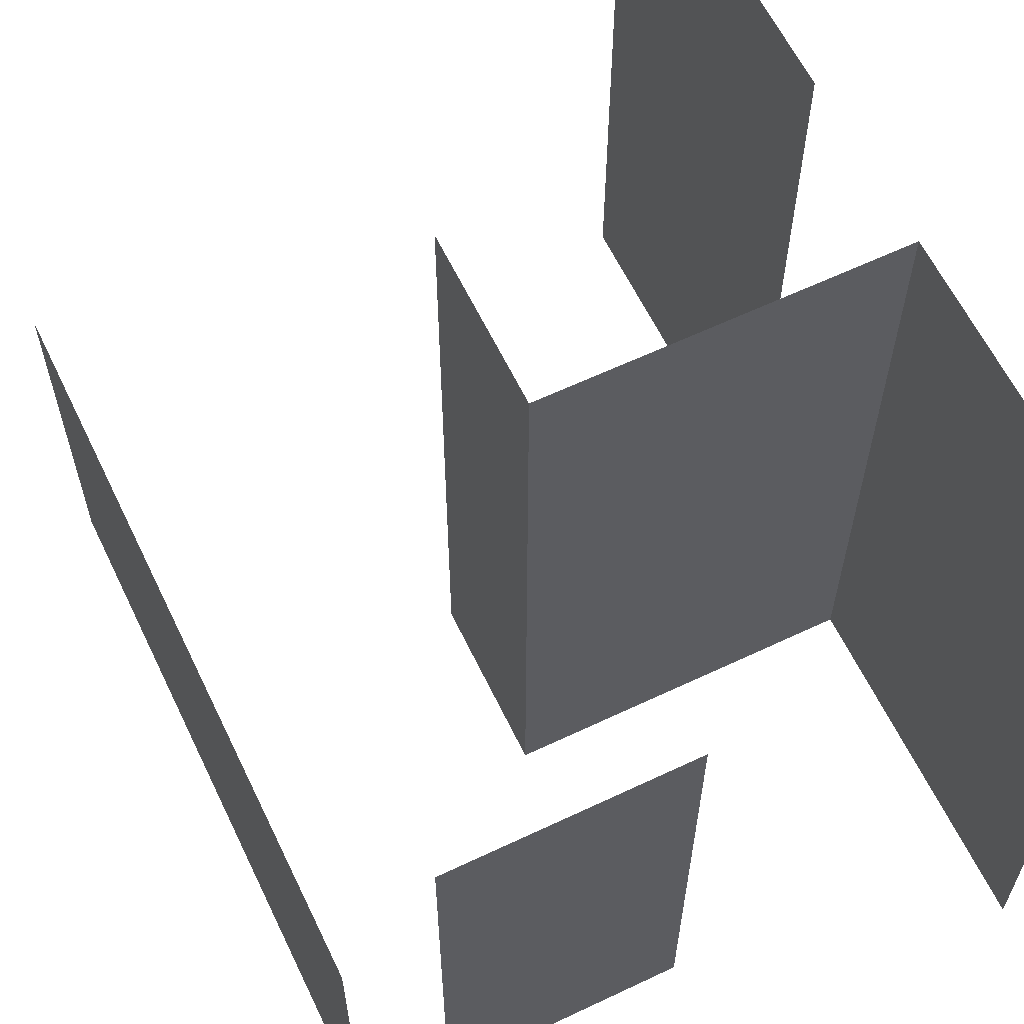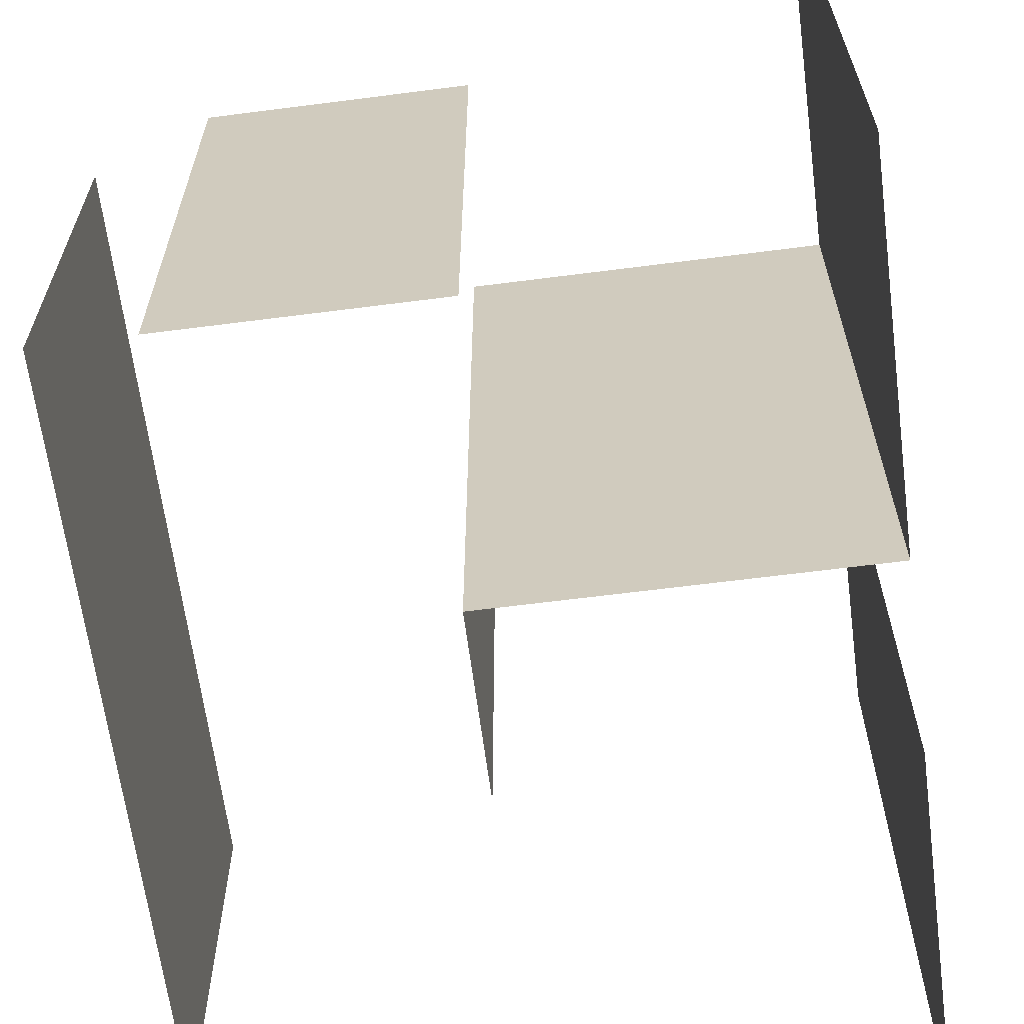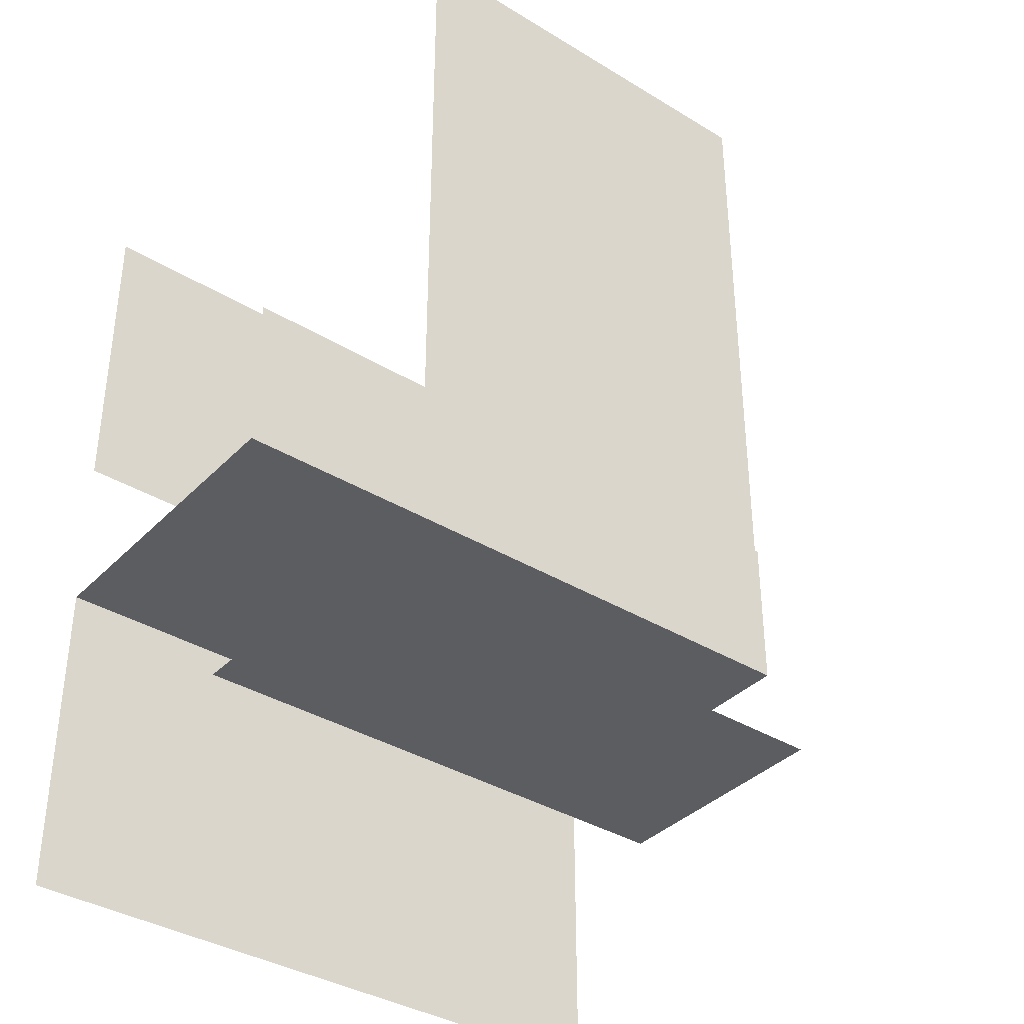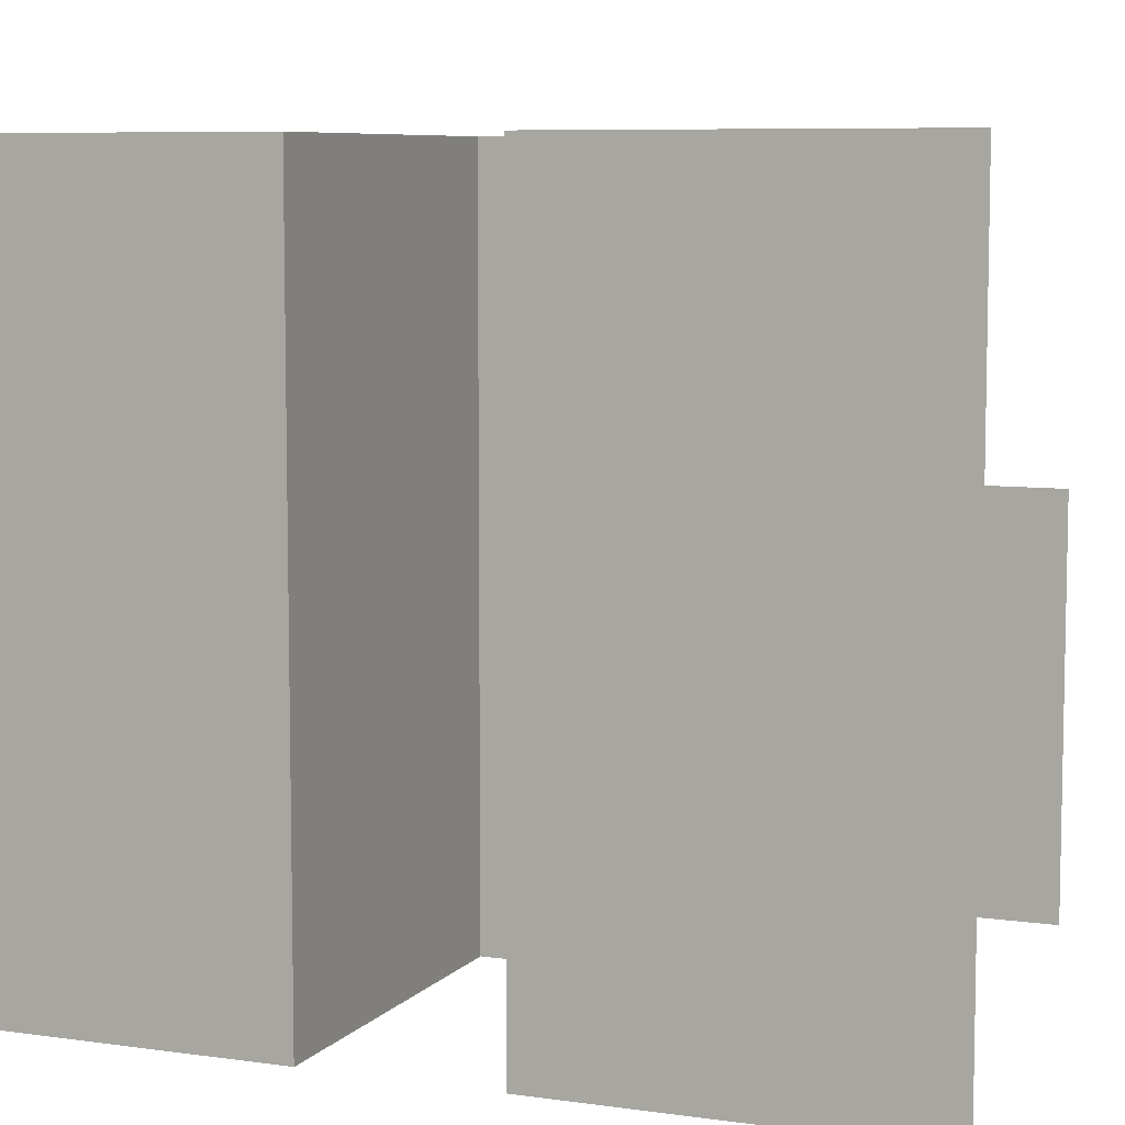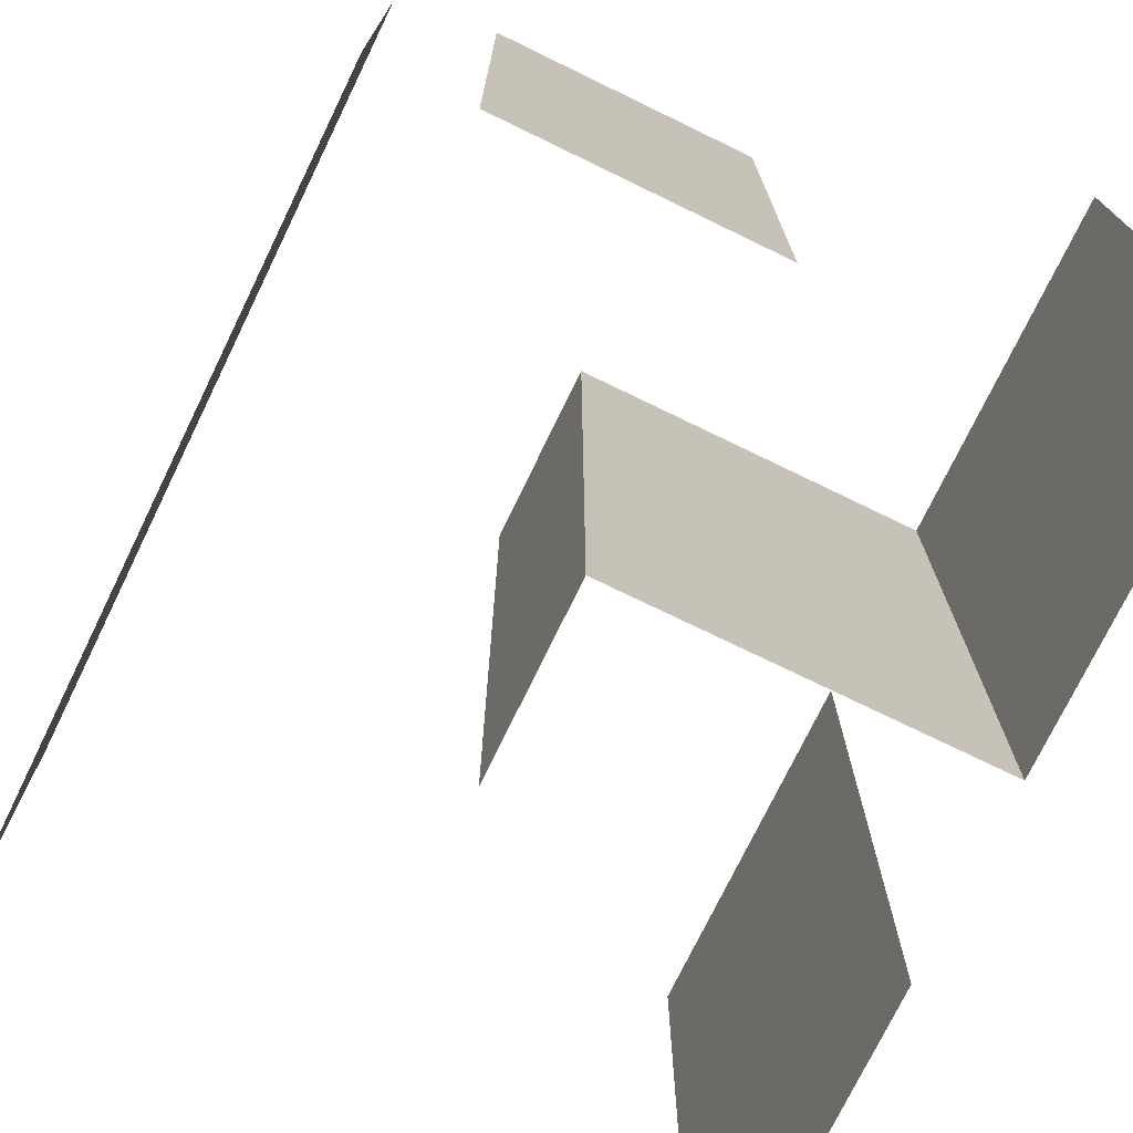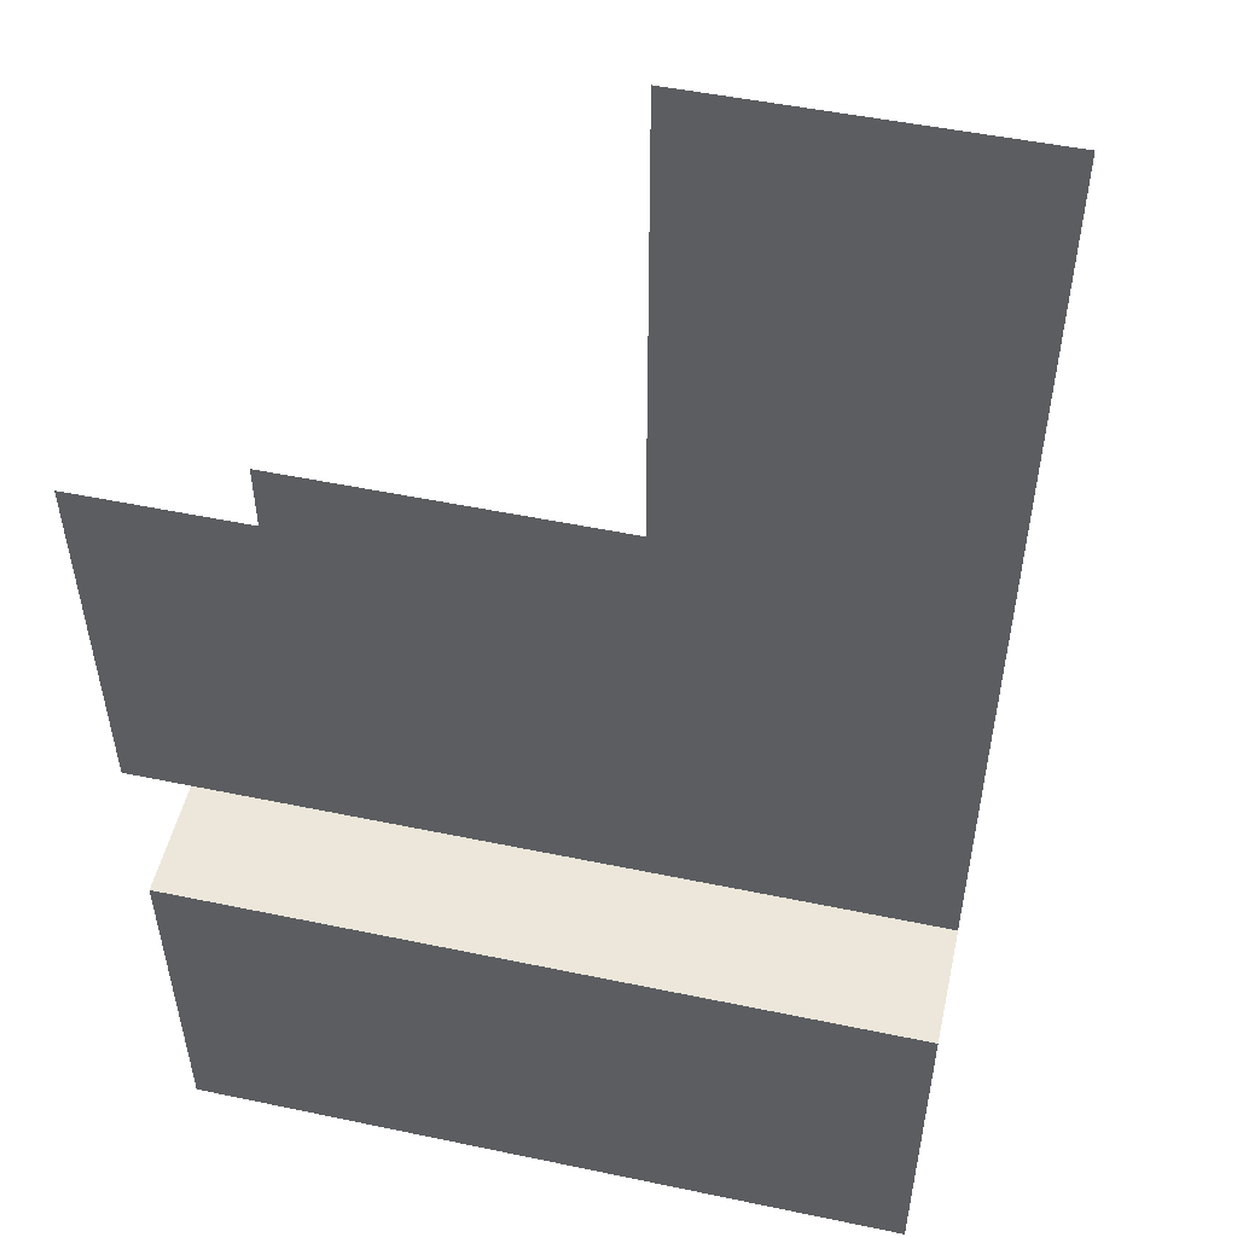
<metadata>
{"format":"obj","ext":"obj","renderer":"f3d","projection":"perspective","resolution":1024,"background":"white","views":[{"elev":61.9,"azim":154.3,"up":"+Y"},{"elev":-64.1,"azim":-172.6,"up":"+Y"},{"elev":-37.1,"azim":51.9,"up":"+Z"},{"elev":7.4,"azim":-67.8,"up":"+Y"},{"elev":-74.5,"azim":154.1,"up":"+Y"},{"elev":50.7,"azim":-77.2,"up":"+Z"}]}
</metadata>
<code>
v -7296 -512 2.022e+04
v -7296 3584 2.022e+04
v -7296 3584 2.227e+04
v -7296 -512 2.227e+04
v -7296 -512 2.022e+04
v -7296 3584 2.227e+04
v -7296 -512 1.715e+04
v -7296 3584 1.715e+04
v -7296 3584 1.92e+04
v -7296 -512 1.92e+04
v -7296 -512 1.715e+04
v -7296 3584 1.92e+04
v -5248 -512 1.92e+04
v -5248 3584 1.92e+04
v -5248 3584 2.022e+04
v -5248 -512 1.952e+04
v -5248 -512 1.92e+04
v -5248 3584 2.022e+04
v -5248 -512 2.022e+04
v -5248 -512 1.952e+04
v -5248 3584 2.022e+04
v -5248 -512 1.766e+04
v -5248 2560 1.766e+04
v -4032 2560 1.766e+04
v -4032 -512 1.766e+04
v -5248 -512 1.766e+04
v -4032 2560 1.766e+04
v -3520 -512 1.766e+04
v -3520 1792 1.766e+04
v -3520 1792 2.176e+04
v -3520 -512 2.176e+04
v -3520 -512 1.766e+04
v -3520 1792 2.176e+04
v -7296 -512 1.92e+04
v -7296 3584 1.92e+04
v -5248 3584 1.92e+04
v -5248 -512 1.92e+04
v -7296 -512 1.92e+04
v -5248 3584 1.92e+04
v -5440 -512 1.766e+04
v -5440 2560 1.766e+04
v -5248 2560 1.766e+04
v -5248 -512 1.766e+04
v -5440 -512 1.766e+04
v -5248 2560 1.766e+04
f 1 2 3
f 4 5 6
f 7 8 9
f 10 11 12
f 13 14 15
f 16 17 18
f 19 20 21
f 22 23 24
f 25 26 27
f 28 29 30
f 31 32 33
f 34 35 36
f 37 38 39
f 40 41 42
f 43 44 45

</code>
